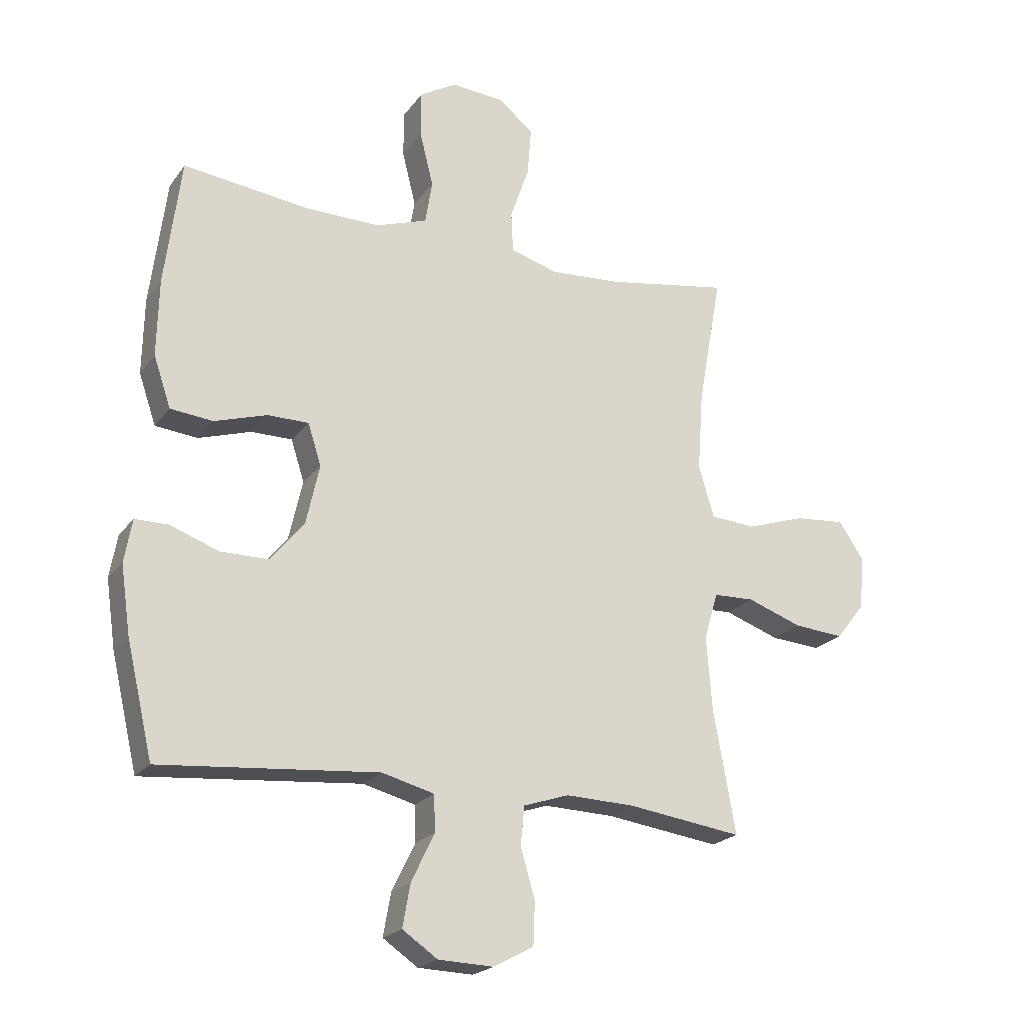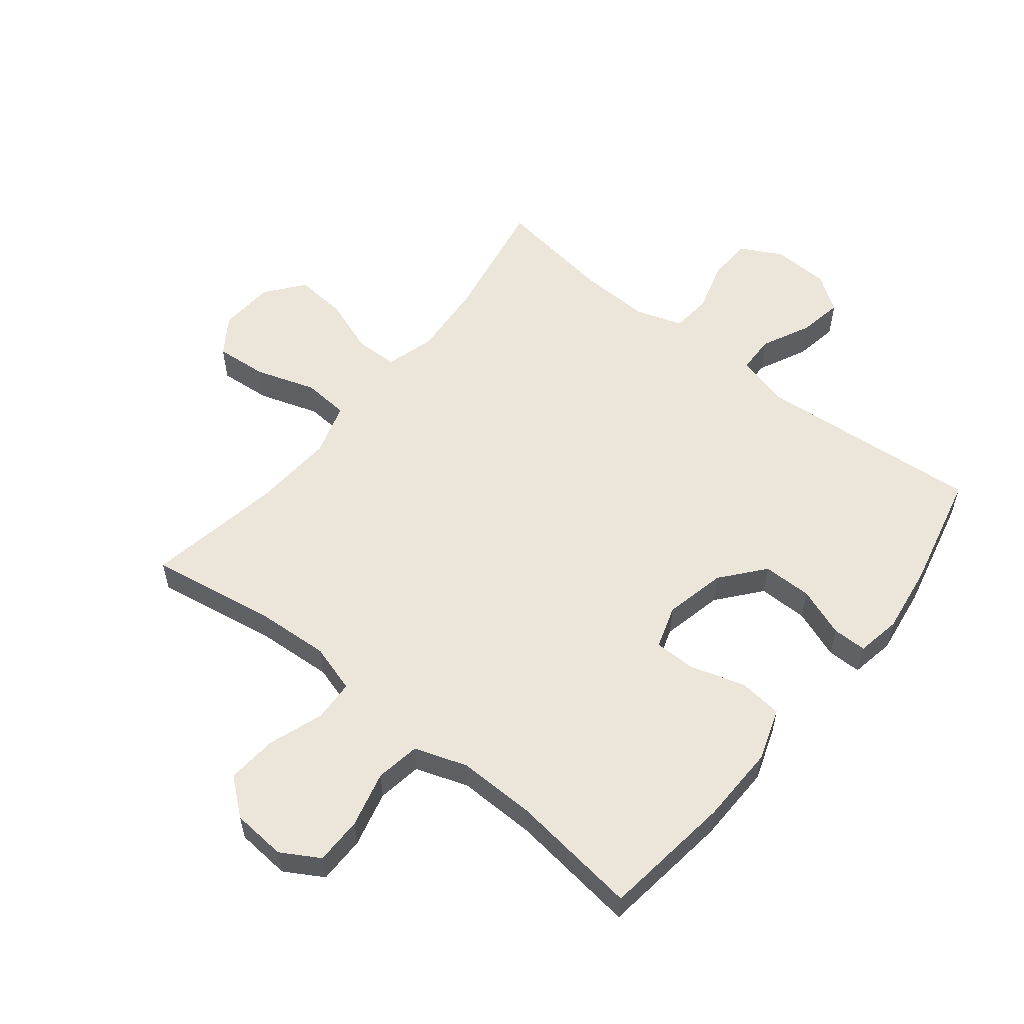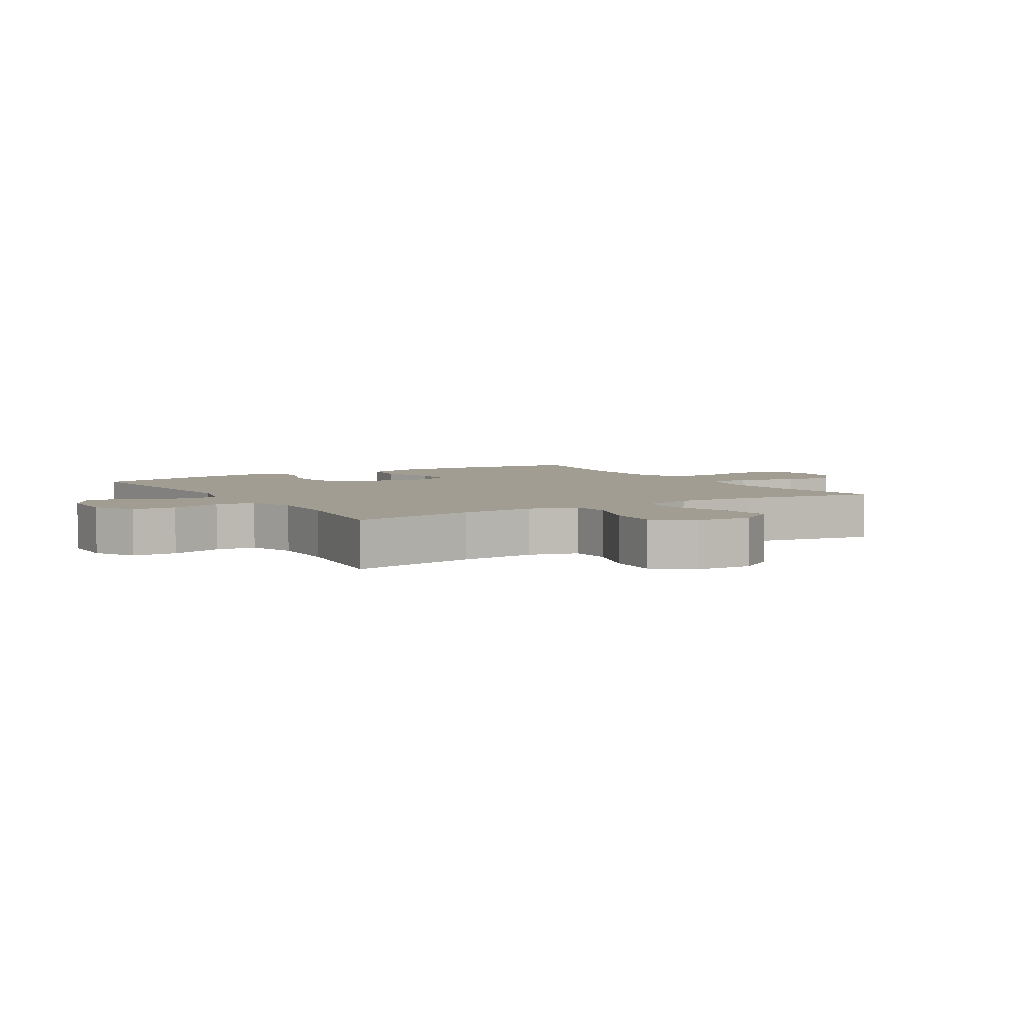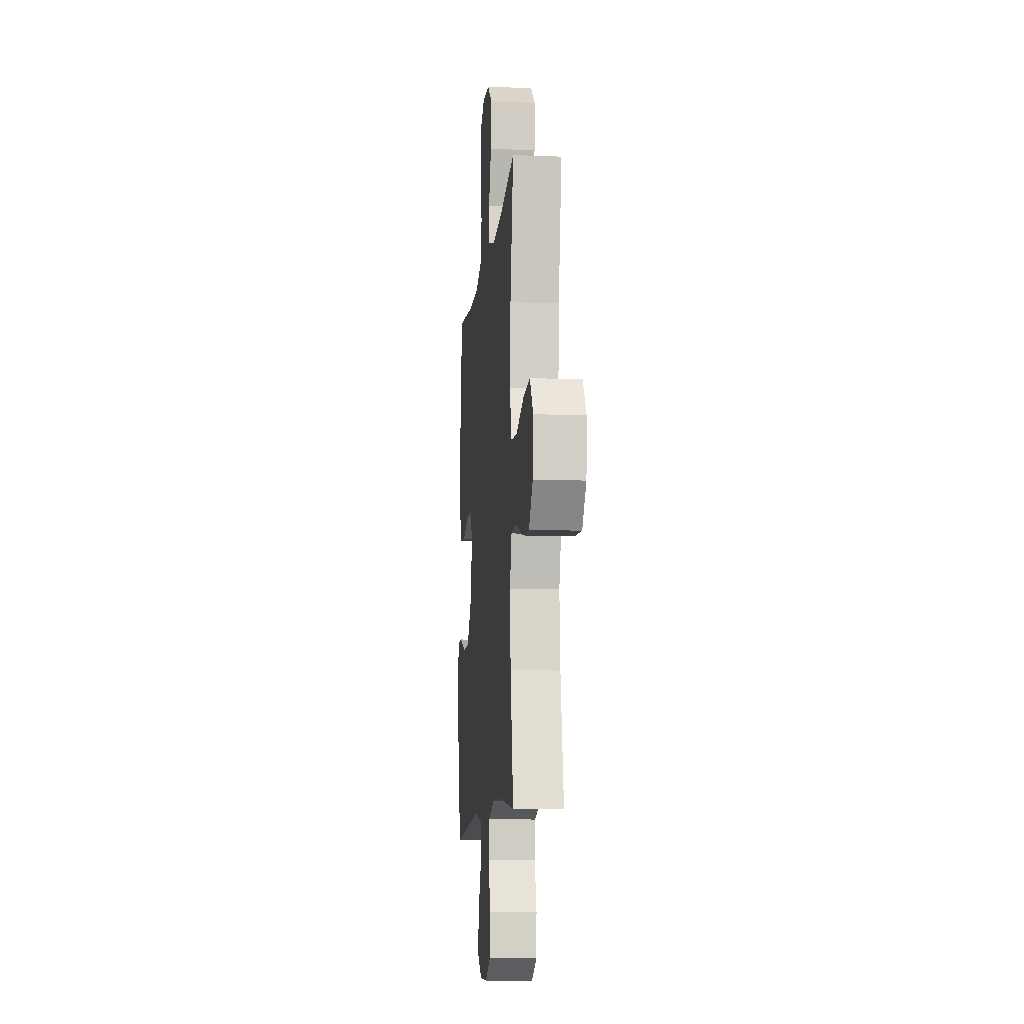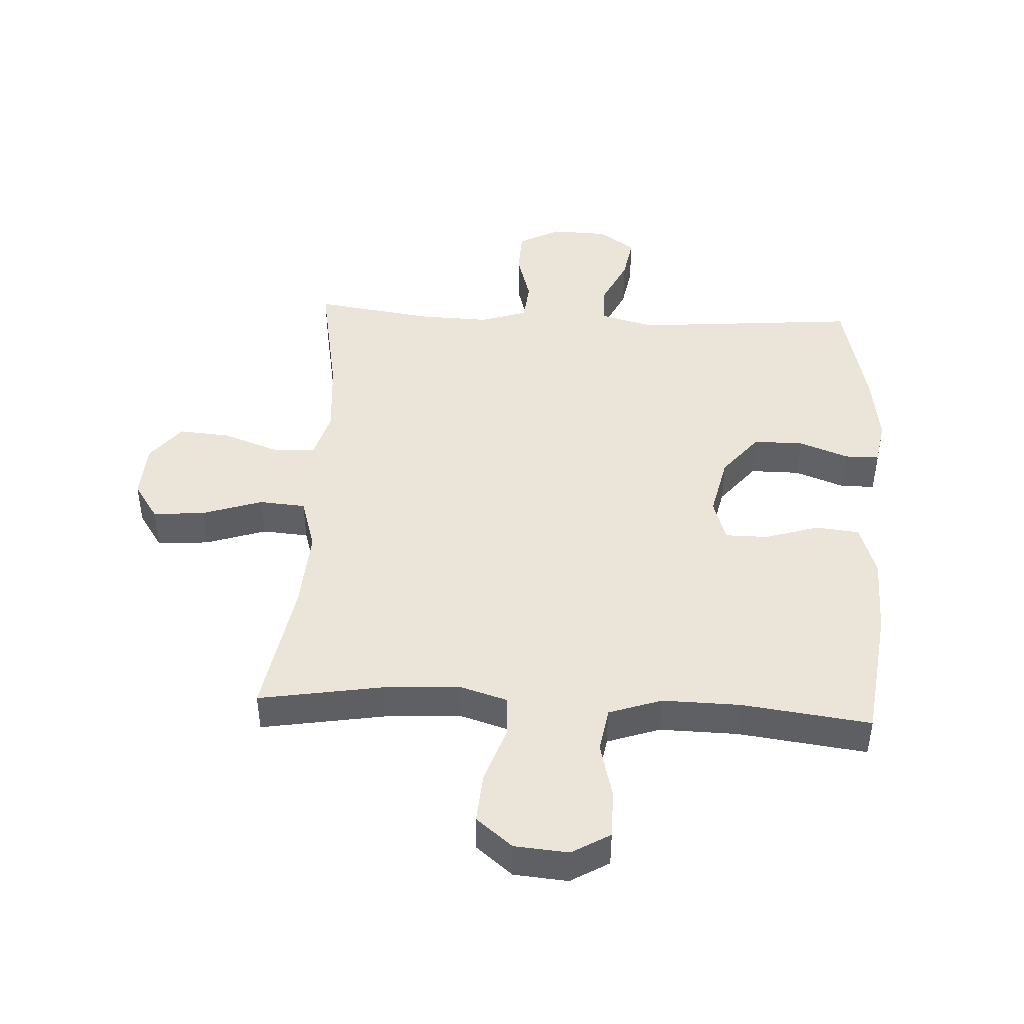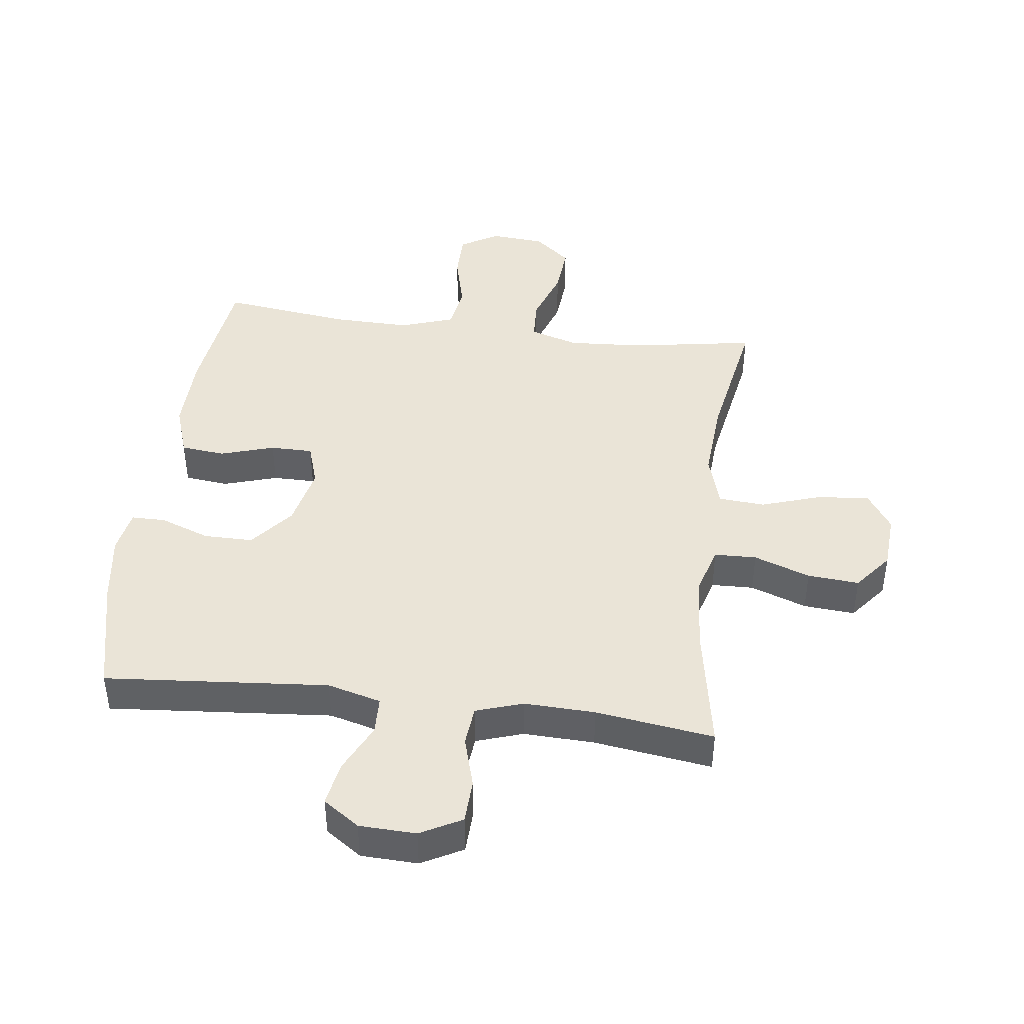
<metadata>
{"format":"obj","ext":"obj","renderer":"f3d","projection":"perspective","resolution":1024,"background":"white","views":[{"elev":-21.3,"azim":154.0,"up":"+Z"},{"elev":56.7,"azim":38.6,"up":"+Y"},{"elev":4.7,"azim":-121.8,"up":"+Y"},{"elev":-10.5,"azim":-95.7,"up":"+Z"},{"elev":45.3,"azim":3.0,"up":"+Y"},{"elev":43.6,"azim":-172.8,"up":"+Y"}]}
</metadata>
<code>
o path2204
v 0.5733 0.0375 -0.3093
v 0.5895 0.0375 -0.1953
v 0.5764 0.0375 -0.1227
v 0.5201 0.0375 -0.1226
v 0.4385 0.0375 -0.1528
v 0.3571 0.0375 -0.1528
v 0.299 0.0375 -0.08234
v 0.2764 0.0375 0.01833
v 0.2991 0.0375 0.08878
v 0.3689 0.0375 0.08913
v 0.4578 0.0375 0.06165
v 0.53 0.0375 0.06917
v 0.5591 0.0375 0.155
v 0.5563 0.0375 0.2847
v 0.5285 0.0375 0.5004
v 0.3163 0.0375 0.4733
v 0.1879 0.0375 0.471
v 0.1008 0.0375 0.5006
v 0.0888 0.0375 0.5737
v 0.1118 0.0375 0.666
v 0.1115 0.0375 0.7442
v 0.04841 0.0375 0.7812
v -0.04074 0.0375 0.7739
v -0.1002 0.0375 0.7251
v -0.09356 0.0375 0.6423
v -0.06173 0.0375 0.5514
v -0.06496 0.0375 0.4829
v -0.1448 0.0375 0.4588
v -0.2677 0.0375 0.4663
v -0.4734 0.0375 0.5004
v -0.4333 0.0375 0.2772
v -0.4237 0.0375 0.1434
v -0.4501 0.0375 0.05554
v -0.5263 0.0375 0.04973
v -0.6255 0.0375 0.08225
v -0.7109 0.0375 0.08935
v -0.7521 0.0375 0.02781
v -0.7461 0.0375 -0.06355
v -0.6965 0.0375 -0.1254
v -0.6119 0.0375 -0.1187
v -0.519 0.0375 -0.08533
v -0.4497 0.0375 -0.08736
v -0.4263 0.0375 -0.1677
v -0.4358 0.0375 -0.2923
v -0.4734 0.0375 -0.5013
v -0.2787 0.0375 -0.4738
v -0.1619 0.0375 -0.4697
v -0.08468 0.0375 -0.495
v -0.07825 0.0375 -0.5606
v -0.1025 0.0375 -0.6446
v -0.09978 0.0375 -0.7169
v -0.0317 0.0375 -0.7531
v 0.0618 0.0375 -0.7497
v 0.1213 0.0375 -0.7087
v 0.1085 0.0375 -0.6364
v 0.06933 0.0375 -0.5557
v 0.07105 0.0375 -0.4938
v 0.1597 0.0375 -0.4703
v 0.5285 0.0375 -0.5013
v 0.5733 -0.0375 -0.3093
v 0.5895 -0.0375 -0.1953
v 0.5764 -0.0375 -0.1227
v 0.5201 -0.0375 -0.1226
v 0.4385 -0.0375 -0.1528
v 0.3571 -0.0375 -0.1528
v 0.299 -0.0375 -0.08234
v 0.2764 -0.0375 0.01833
v 0.2991 -0.0375 0.08878
v 0.3689 -0.0375 0.08913
v 0.4578 -0.0375 0.06165
v 0.53 -0.0375 0.06917
v 0.5591 -0.0375 0.155
v 0.5563 -0.0375 0.2847
v 0.5285 -0.0375 0.5004
v 0.3163 -0.0375 0.4733
v 0.1879 -0.0375 0.471
v 0.1008 -0.0375 0.5006
v 0.0888 -0.0375 0.5737
v 0.1118 -0.0375 0.666
v 0.1115 -0.0375 0.7442
v 0.04841 -0.0375 0.7812
v -0.04074 -0.0375 0.7739
v -0.1002 -0.0375 0.7251
v -0.09356 -0.0375 0.6423
v -0.06173 -0.0375 0.5514
v -0.06496 -0.0375 0.4829
v -0.1448 -0.0375 0.4588
v -0.2677 -0.0375 0.4663
v -0.4734 -0.0375 0.5004
v -0.4333 -0.0375 0.2772
v -0.4237 -0.0375 0.1434
v -0.4501 -0.0375 0.05554
v -0.5263 -0.0375 0.04973
v -0.6255 -0.0375 0.08225
v -0.7109 -0.0375 0.08935
v -0.7521 -0.0375 0.02781
v -0.7461 -0.0375 -0.06355
v -0.6965 -0.0375 -0.1254
v -0.6119 -0.0375 -0.1187
v -0.519 -0.0375 -0.08533
v -0.4497 -0.0375 -0.08736
v -0.4263 -0.0375 -0.1677
v -0.4358 -0.0375 -0.2923
v -0.4734 -0.0375 -0.5013
v -0.2787 -0.0375 -0.4738
v -0.1619 -0.0375 -0.4697
v -0.08468 -0.0375 -0.495
v -0.07825 -0.0375 -0.5606
v -0.1025 -0.0375 -0.6446
v -0.09978 -0.0375 -0.7169
v -0.0317 -0.0375 -0.7531
v 0.0618 -0.0375 -0.7497
v 0.1213 -0.0375 -0.7087
v 0.1085 -0.0375 -0.6364
v 0.06933 -0.0375 -0.5557
v 0.07105 -0.0375 -0.4938
v 0.1597 -0.0375 -0.4703
v 0.5285 -0.0375 -0.5013
v -0.09978 0.0375 -0.7169
v -0.0317 0.0375 -0.7531
v 0.0618 0.0375 -0.7497
v 0.1213 0.0375 -0.7087
v 0.1213 0.0375 -0.7087
v -0.1025 0.0375 -0.6446
v 0.1085 0.0375 -0.6364
v -0.07825 0.0375 -0.5606
v 0.06933 0.0375 -0.5557
v -0.08468 0.0375 -0.495
v -0.08468 0.0375 -0.495
v 0.07105 0.0375 -0.4938
v 0.07105 0.0375 -0.4938
v -0.1619 0.0375 -0.4697
v 0.1597 0.0375 -0.4703
v -0.4734 0.0375 -0.5013
v -0.4734 0.0375 -0.5013
v -0.2787 0.0375 -0.4738
v 0.5285 0.0375 -0.5013
v 0.5285 0.0375 -0.5013
v 0.5733 0.0375 -0.3093
v -0.4358 0.0375 -0.2923
v 0.5895 0.0375 -0.1953
v -0.4263 0.0375 -0.1677
v 0.5764 0.0375 -0.1227
v 0.5764 0.0375 -0.1227
v -0.4497 0.0375 -0.08736
v -0.4497 0.0375 -0.08736
v 0.4385 0.0375 -0.1528
v 0.3571 0.0375 -0.1528
v 0.299 0.0375 -0.08234
v 0.5201 0.0375 -0.1226
v -0.7461 0.0375 -0.06355
v -0.6965 0.0375 -0.1254
v -0.6119 0.0375 -0.1187
v -0.519 0.0375 -0.08533
v 0.2764 0.0375 0.01833
v -0.7521 0.0375 0.02781
v 0.2991 0.0375 0.08878
v 0.2991 0.0375 0.08878
v -0.7109 0.0375 0.08935
v -0.7109 0.0375 0.08935
v -0.6255 0.0375 0.08225
v -0.5263 0.0375 0.04973
v -0.4501 0.0375 0.05554
v -0.4501 0.0375 0.05554
v -0.4237 0.0375 0.1434
v 0.3689 0.0375 0.08913
v 0.4578 0.0375 0.06165
v 0.53 0.0375 0.06917
v 0.53 0.0375 0.06917
v 0.5591 0.0375 0.155
v -0.4333 0.0375 0.2772
v 0.5563 0.0375 0.2847
v -0.4734 0.0375 0.5004
v -0.4734 0.0375 0.5004
v -0.1448 0.0375 0.4588
v -0.2677 0.0375 0.4663
v -0.06496 0.0375 0.4829
v -0.06496 0.0375 0.4829
v 0.1879 0.0375 0.471
v 0.1008 0.0375 0.5006
v 0.1008 0.0375 0.5006
v 0.3163 0.0375 0.4733
v 0.5285 0.0375 0.5004
v 0.5285 0.0375 0.5004
v -0.06173 0.0375 0.5514
v 0.0888 0.0375 0.5737
v -0.09356 0.0375 0.6423
v 0.1118 0.0375 0.666
v -0.1002 0.0375 0.7251
v 0.1115 0.0375 0.7442
v -0.04074 0.0375 0.7739
v 0.04841 0.0375 0.7812
v -0.09978 -0.0375 -0.7169
v -0.0317 -0.0375 -0.7531
v 0.0618 -0.0375 -0.7497
v 0.1213 -0.0375 -0.7087
v 0.1213 -0.0375 -0.7087
v -0.1025 -0.0375 -0.6446
v 0.1085 -0.0375 -0.6364
v -0.07825 -0.0375 -0.5606
v 0.06933 -0.0375 -0.5557
v -0.08468 -0.0375 -0.495
v -0.08468 -0.0375 -0.495
v 0.07105 -0.0375 -0.4938
v 0.07105 -0.0375 -0.4938
v -0.1619 -0.0375 -0.4697
v 0.1597 -0.0375 -0.4703
v -0.4734 -0.0375 -0.5013
v -0.4734 -0.0375 -0.5013
v -0.2787 -0.0375 -0.4738
v 0.5285 -0.0375 -0.5013
v 0.5285 -0.0375 -0.5013
v 0.5733 -0.0375 -0.3093
v -0.4358 -0.0375 -0.2923
v 0.5895 -0.0375 -0.1953
v -0.4263 -0.0375 -0.1677
v 0.5764 -0.0375 -0.1227
v 0.5764 -0.0375 -0.1227
v -0.4497 -0.0375 -0.08736
v -0.4497 -0.0375 -0.08736
v 0.4385 -0.0375 -0.1528
v 0.3571 -0.0375 -0.1528
v 0.299 -0.0375 -0.08234
v 0.5201 -0.0375 -0.1226
v -0.7461 -0.0375 -0.06355
v -0.6965 -0.0375 -0.1254
v -0.6119 -0.0375 -0.1187
v -0.519 -0.0375 -0.08533
v 0.2764 -0.0375 0.01833
v -0.7521 -0.0375 0.02781
v 0.2991 -0.0375 0.08878
v 0.2991 -0.0375 0.08878
v -0.7109 -0.0375 0.08935
v -0.7109 -0.0375 0.08935
v -0.6255 -0.0375 0.08225
v -0.5263 -0.0375 0.04973
v -0.4501 -0.0375 0.05554
v -0.4501 -0.0375 0.05554
v -0.4237 -0.0375 0.1434
v 0.3689 -0.0375 0.08913
v 0.4578 -0.0375 0.06165
v 0.53 -0.0375 0.06917
v 0.53 -0.0375 0.06917
v 0.5591 -0.0375 0.155
v -0.4333 -0.0375 0.2772
v 0.5563 -0.0375 0.2847
v -0.4734 -0.0375 0.5004
v -0.4734 -0.0375 0.5004
v -0.1448 -0.0375 0.4588
v -0.2677 -0.0375 0.4663
v -0.06496 -0.0375 0.4829
v -0.06496 -0.0375 0.4829
v 0.1879 -0.0375 0.471
v 0.1008 -0.0375 0.5006
v 0.1008 -0.0375 0.5006
v 0.3163 -0.0375 0.4733
v 0.5285 -0.0375 0.5004
v 0.5285 -0.0375 0.5004
v -0.06173 -0.0375 0.5514
v 0.0888 -0.0375 0.5737
v -0.09356 -0.0375 0.6423
v 0.1118 -0.0375 0.666
v -0.1002 -0.0375 0.7251
v 0.1115 -0.0375 0.7442
v -0.04074 -0.0375 0.7739
v 0.04841 -0.0375 0.7812
f 256 231 240
f 204 223 202
f 206 223 216
f 200 204 202
f 259 260 261
f 215 221 213
f 266 262 264
f 201 198 199
f 237 229 239
f 254 231 253
f 216 229 219
f 224 215 217
f 256 246 257
f 193 194 198
f 240 241 244
f 256 240 246
f 261 262 265
f 219 229 237
f 219 237 228
f 216 223 229
f 251 231 254
f 202 223 206
f 251 254 259
f 198 194 199
f 229 231 249
f 246 240 244
f 214 210 206
f 261 265 263
f 245 249 250
f 239 229 249
f 207 223 204
f 221 215 224
f 249 231 251
f 227 235 225
f 210 214 208
f 236 228 237
f 226 227 225
f 198 201 200
f 253 231 256
f 213 222 211
f 244 241 242
f 211 222 207
f 265 262 266
f 228 236 227
f 239 249 245
f 230 235 233
f 194 195 199
f 214 206 216
f 260 262 261
f 259 254 260
f 199 195 196
f 223 207 222
f 230 225 235
f 221 222 213
f 235 227 236
f 245 250 247
f 204 200 201
f 51 52 111 110
f 52 53 112 111
f 53 123 197 112
f 50 51 110 109
f 54 55 114 113
f 49 50 109 108
f 55 56 115 114
f 129 49 108 203
f 56 131 205 115
f 47 48 107 106
f 57 58 117 116
f 135 46 105 209
f 58 138 212 117
f 46 47 106 105
f 59 1 60 118
f 44 45 104 103
f 1 2 61 60
f 43 44 103 102
f 2 144 218 61
f 146 43 102 220
f 5 6 65 64
f 6 7 66 65
f 4 5 64 63
f 3 4 63 62
f 38 39 98 97
f 39 40 99 98
f 40 41 100 99
f 41 42 101 100
f 7 8 67 66
f 37 38 97 96
f 8 158 232 67
f 160 37 96 234
f 35 36 95 94
f 34 35 94 93
f 164 34 93 238
f 32 33 92 91
f 10 11 70 69
f 11 169 243 70
f 12 13 72 71
f 9 10 69 68
f 31 32 91 90
f 13 14 73 72
f 174 31 90 248
f 28 29 88 87
f 178 28 87 252
f 17 181 255 76
f 16 17 76 75
f 184 16 75 258
f 14 15 74 73
f 26 27 86 85
f 29 30 89 88
f 18 19 78 77
f 25 26 85 84
f 19 20 79 78
f 24 25 84 83
f 20 21 80 79
f 23 24 83 82
f 22 23 82 81
f 21 22 81 80
f 182 166 157
f 130 128 149
f 132 142 149
f 126 128 130
f 185 187 186
f 141 139 147
f 192 190 188
f 127 125 124
f 163 165 155
f 180 179 157
f 142 145 155
f 150 143 141
f 182 183 172
f 119 124 120
f 166 170 167
f 182 172 166
f 187 191 188
f 145 163 155
f 145 154 163
f 142 155 149
f 177 180 157
f 128 132 149
f 177 185 180
f 124 125 120
f 155 175 157
f 172 170 166
f 140 132 136
f 187 189 191
f 171 176 175
f 165 175 155
f 133 130 149
f 147 150 141
f 175 177 157
f 153 151 161
f 136 134 140
f 162 163 154
f 152 151 153
f 124 126 127
f 179 182 157
f 139 137 148
f 170 168 167
f 137 133 148
f 191 192 188
f 154 153 162
f 165 171 175
f 156 159 161
f 120 125 121
f 140 142 132
f 186 187 188
f 185 186 180
f 125 122 121
f 149 148 133
f 156 161 151
f 147 139 148
f 161 162 153
f 171 173 176
f 130 127 126

</code>
